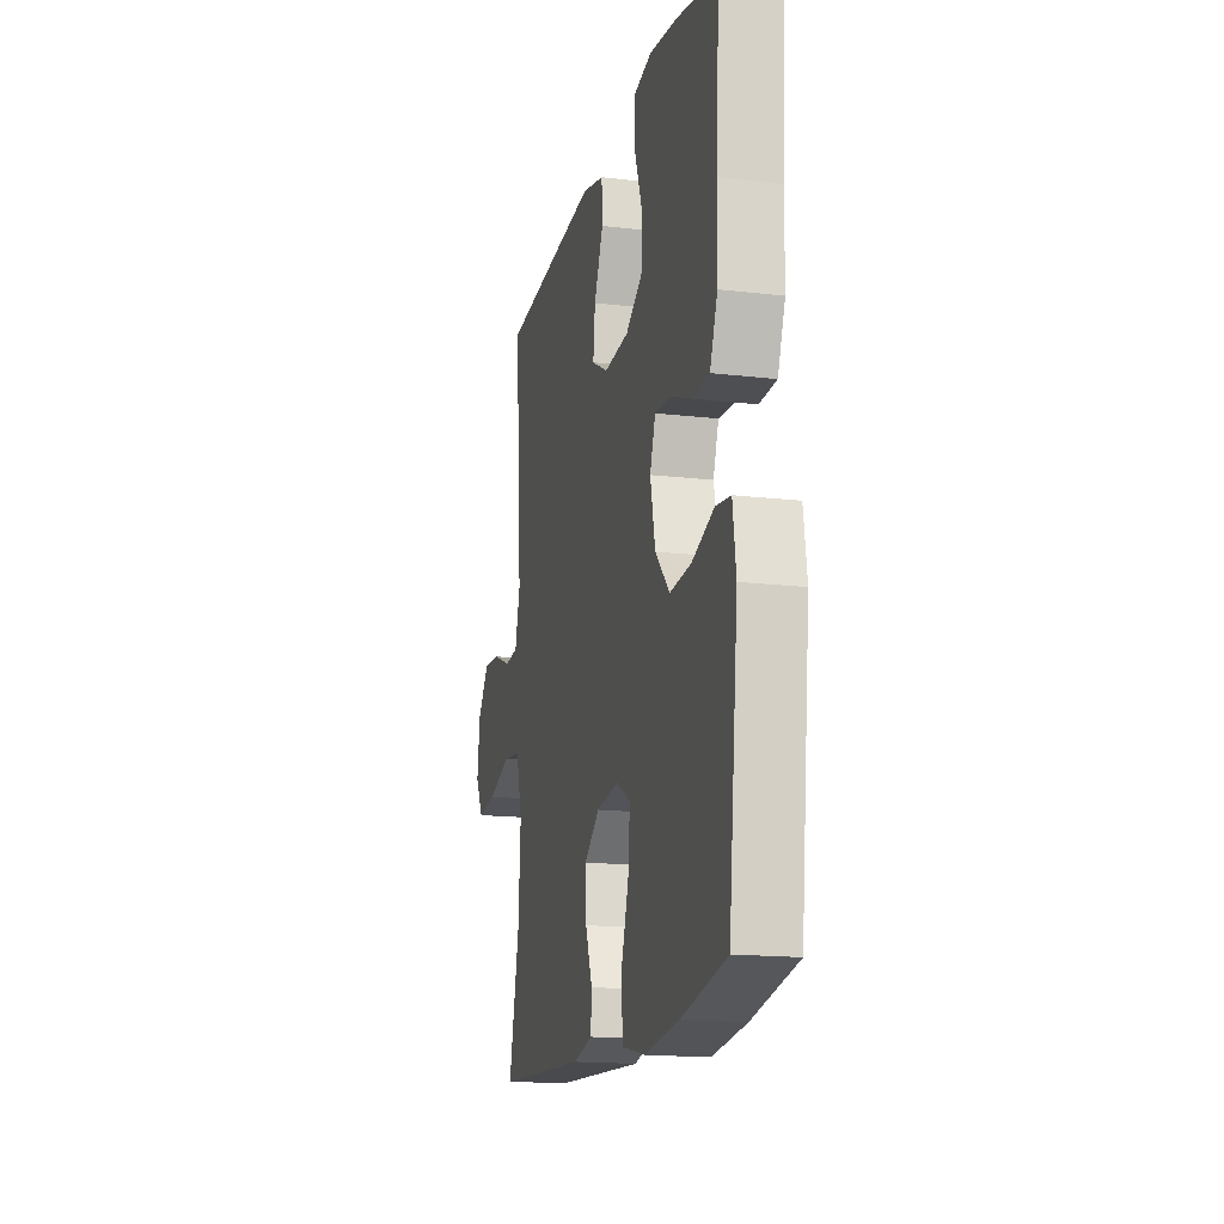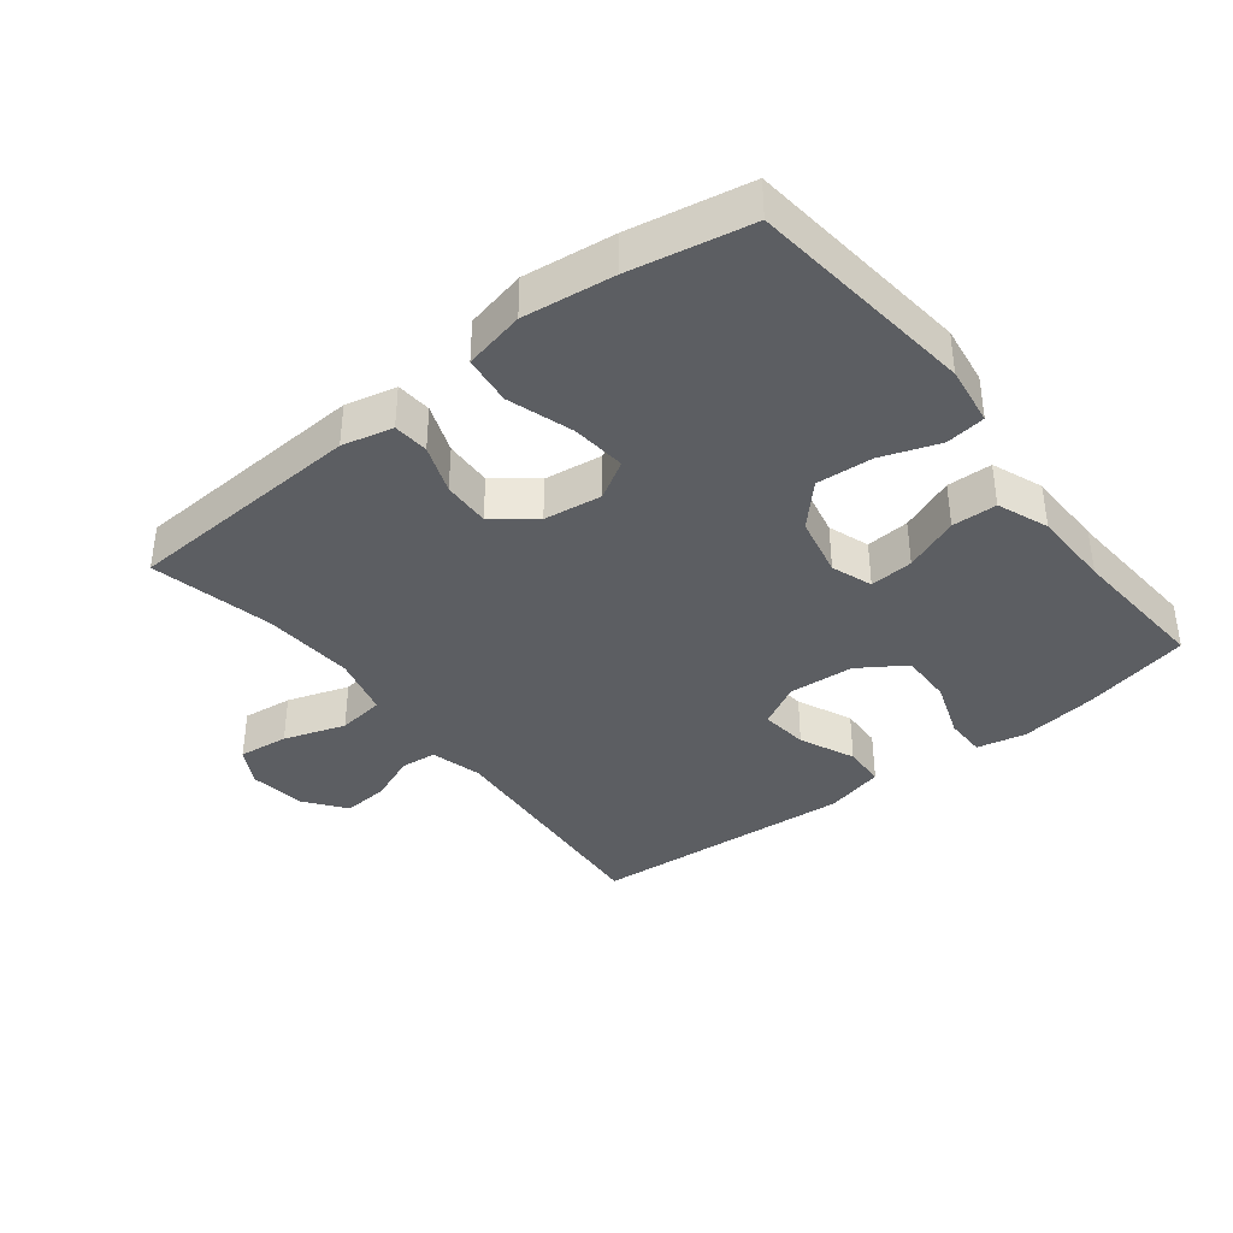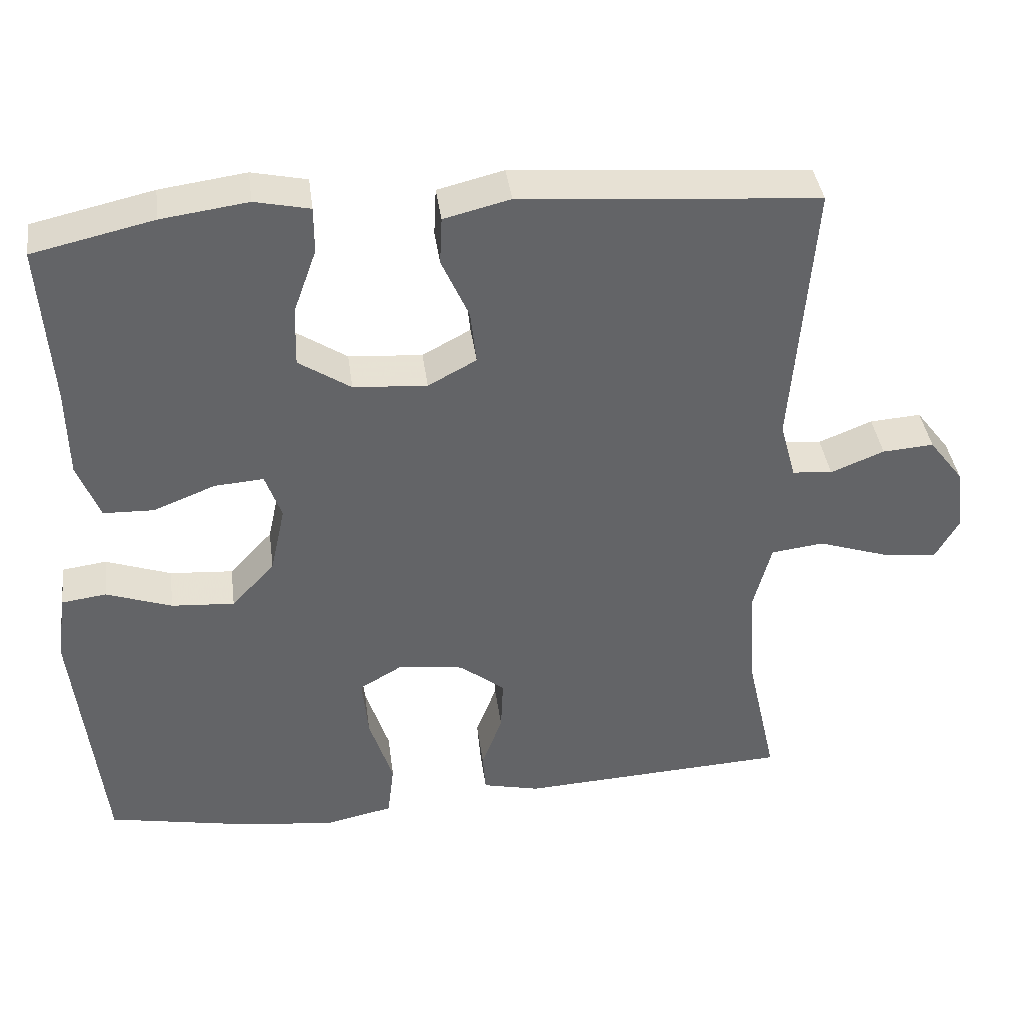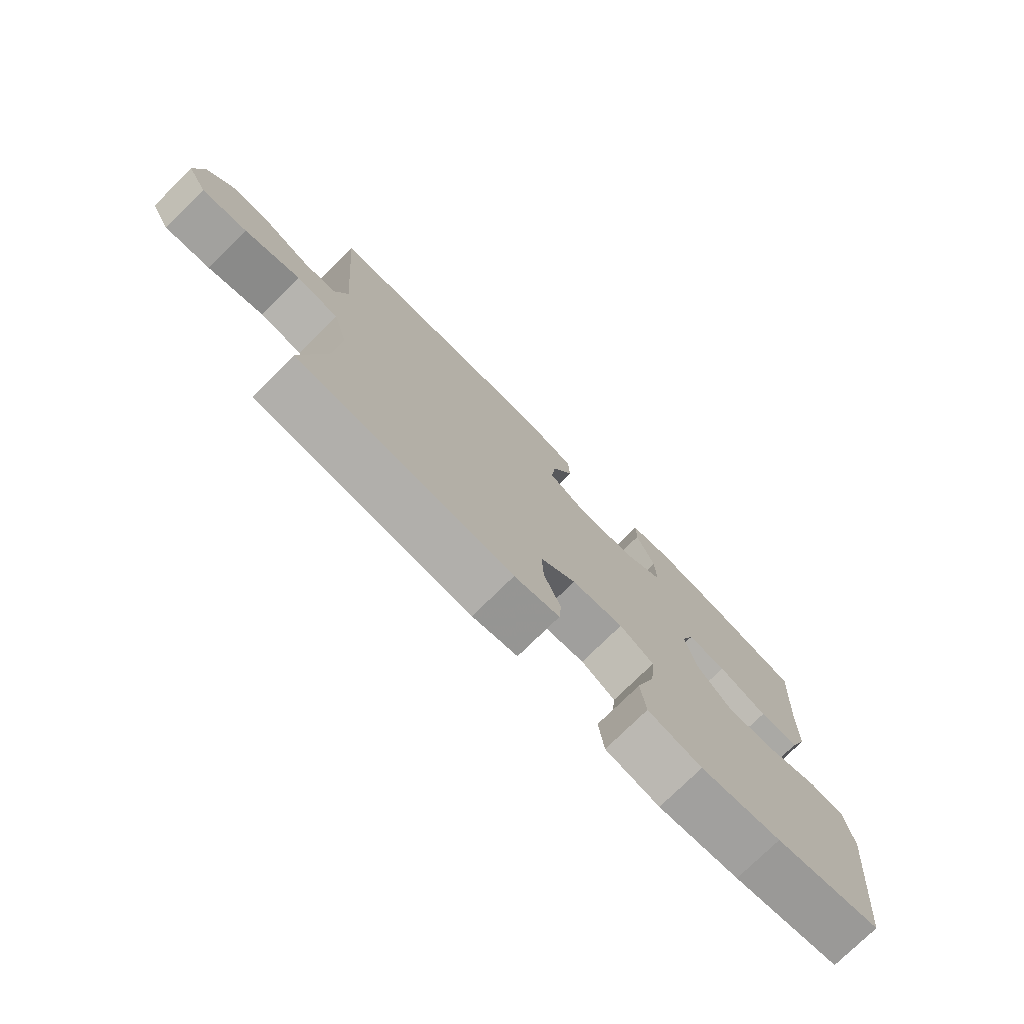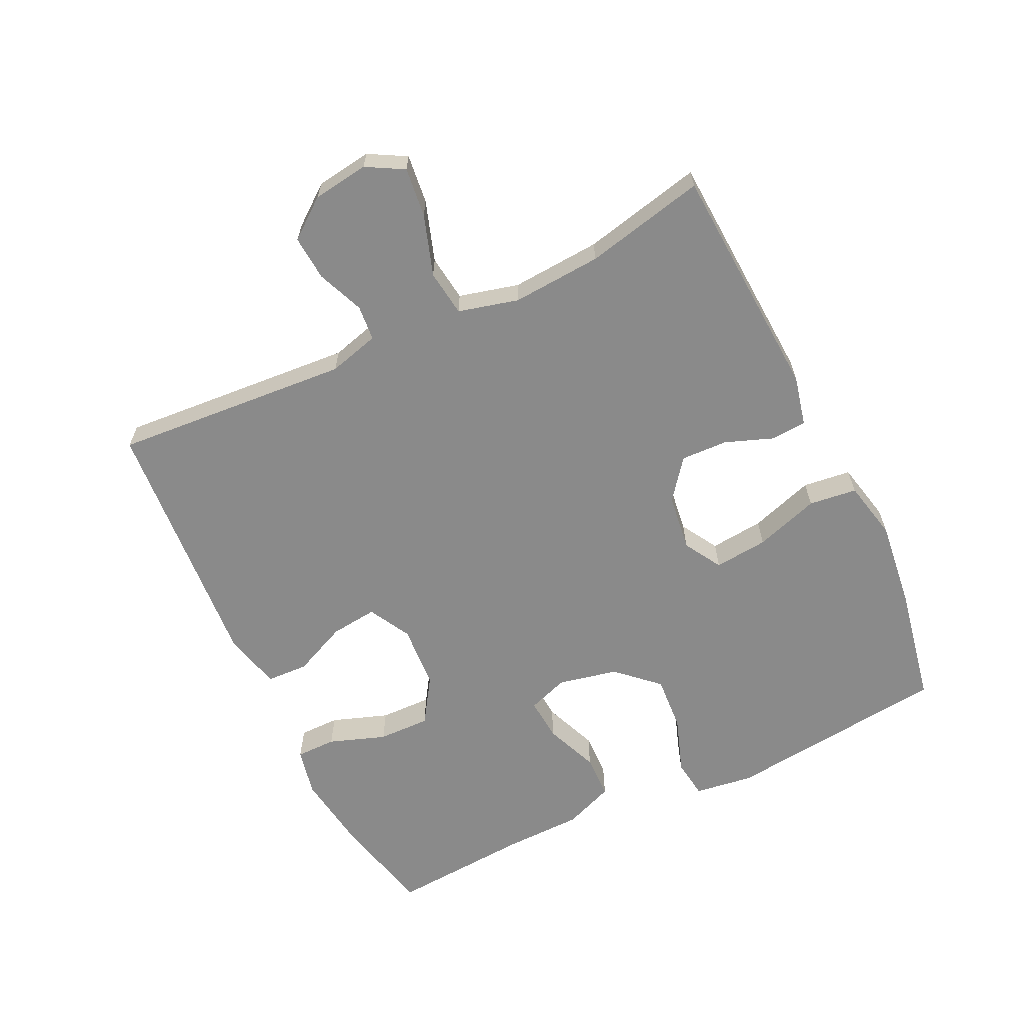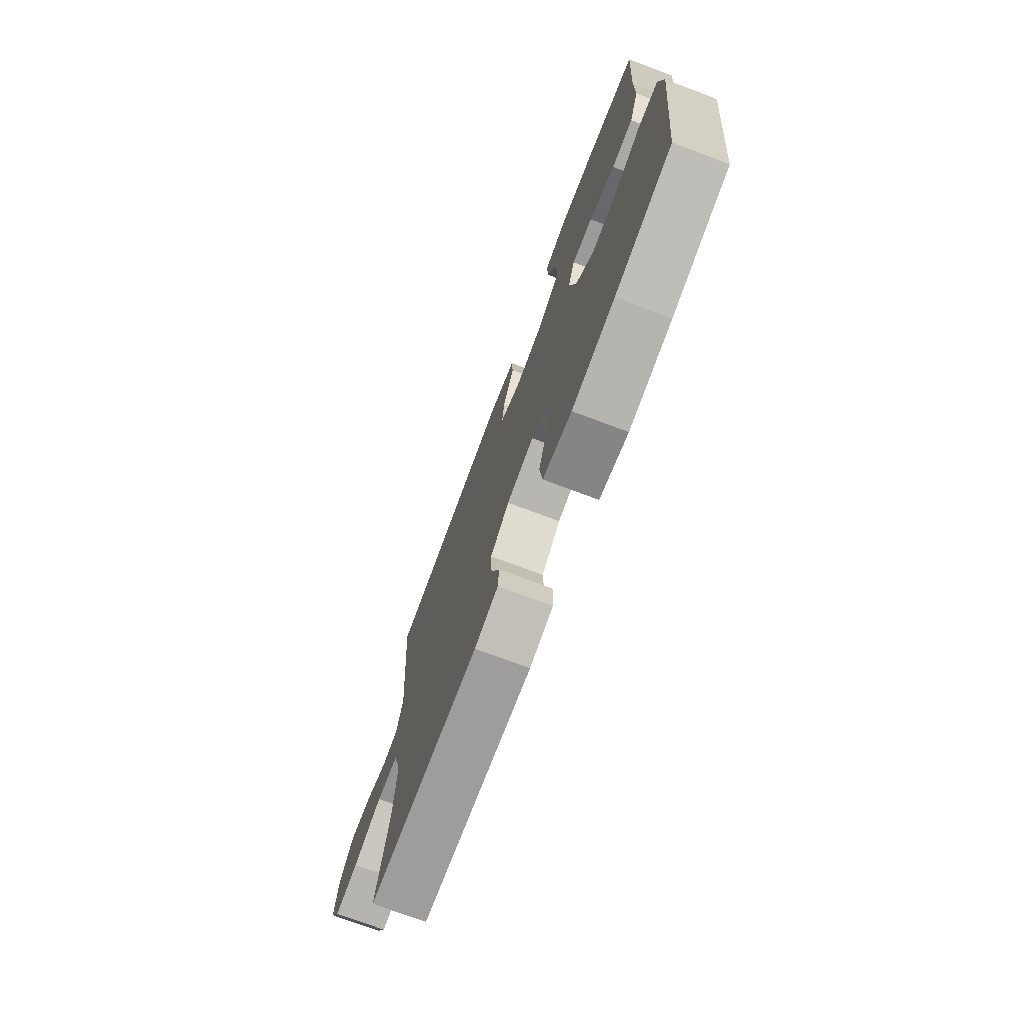
<metadata>
{"format":"obj","ext":"obj","renderer":"f3d","projection":"perspective","resolution":1024,"background":"white","views":[{"elev":-16.3,"azim":-103.6,"up":"+Z"},{"elev":-38.2,"azim":-141.9,"up":"+Y"},{"elev":39.2,"azim":-7.5,"up":"+Z"},{"elev":-76.5,"azim":134.5,"up":"+Z"},{"elev":-63.5,"azim":115.8,"up":"+Y"},{"elev":-73.8,"azim":-110.6,"up":"+Z"}]}
</metadata>
<code>
v -0.5 0.07 0.5
v -0.338 0.07 0.537
v -0.222 0.07 0.553
v -0.148 0.07 0.537
v -0.148 0.07 0.475
v -0.179 0.07 0.388
v -0.181 0.07 0.308
v -0.111 0.07 0.262
v -0.012 0.07 0.255
v 0.053 0.07 0.29
v 0.045 0.07 0.362
v 0.008 0.07 0.445
v 0.011 0.07 0.509
v 0.1 0.07 0.531
v 0.5 0.07 0.5
v 0.472 0.07 0.136
v 0.493 0.07 0.058
v 0.547 0.07 0.053
v 0.619 0.07 0.082
v 0.688 0.07 0.087
v 0.734 0.07 0.027
v 0.746 0.07 -0.059
v 0.714 0.07 -0.116
v 0.638 0.07 -0.107
v 0.545 0.07 -0.076
v 0.474 0.07 -0.085
v 0.45 0.07 -0.177
v 0.459 0.07 -0.315
v 0.5 0.07 -0.5
v 0.136 0.07 -0.52
v 0.059 0.07 -0.502
v 0.055 0.07 -0.448
v 0.083 0.07 -0.374
v 0.086 0.07 -0.302
v 0.025 0.07 -0.254
v -0.063 0.07 -0.242
v -0.121 0.07 -0.276
v -0.113 0.07 -0.359
v -0.081 0.07 -0.458
v -0.09 0.07 -0.532
v -0.182 0.07 -0.552
v -0.319 0.07 -0.535
v -0.5 0.07 -0.5
v -0.538 0.07 -0.155
v -0.525 0.07 -0.065
v -0.465 0.07 -0.057
v -0.377 0.07 -0.088
v -0.292 0.07 -0.094
v -0.234 0.07 -0.032
v -0.214 0.07 0.06
v -0.236 0.07 0.122
v -0.302 0.07 0.117
v -0.385 0.07 0.084
v -0.453 0.07 0.086
v -0.483 0.07 0.163
v -0.485 0.07 0.283
v -0.5 0 0.5
v -0.338 0 0.537
v -0.222 0 0.553
v -0.148 0 0.537
v -0.148 0 0.475
v -0.179 0 0.388
v -0.181 0 0.308
v -0.111 0 0.262
v -0.012 0 0.255
v 0.053 0 0.29
v 0.045 0 0.362
v 0.008 0 0.445
v 0.011 0 0.509
v 0.1 0 0.531
v 0.5 0 0.5
v 0.472 0 0.136
v 0.493 0 0.058
v 0.547 0 0.053
v 0.619 0 0.082
v 0.688 0 0.087
v 0.734 0 0.027
v 0.746 0 -0.059
v 0.714 0 -0.116
v 0.638 0 -0.107
v 0.545 0 -0.076
v 0.474 0 -0.085
v 0.45 0 -0.177
v 0.459 0 -0.315
v 0.5 0 -0.5
v 0.136 0 -0.52
v 0.059 0 -0.502
v 0.055 0 -0.448
v 0.083 0 -0.374
v 0.086 0 -0.302
v 0.025 0 -0.254
v -0.063 0 -0.242
v -0.121 0 -0.276
v -0.113 0 -0.359
v -0.081 0 -0.458
v -0.09 0 -0.532
v -0.182 0 -0.552
v -0.319 0 -0.535
v -0.5 0 -0.5
v -0.538 0 -0.155
v -0.525 0 -0.065
v -0.465 0 -0.057
v -0.377 0 -0.088
v -0.292 0 -0.094
v -0.234 0 -0.032
v -0.214 0 0.06
v -0.236 0 0.122
v -0.302 0 0.117
v -0.385 0 0.084
v -0.453 0 0.086
v -0.483 0 0.163
v -0.485 0 0.283
f 53 54 55 56
f 52 53 56 1
f 51 52 1 2
f 50 51 2 3
f 44 45 46 47
f 44 47 48
f 43 44 48
f 42 43 48 49
f 38 39 40 41
f 37 38 41 42
f 30 31 32 33
f 28 29 30 33
f 27 28 33 34
f 26 27 34 35
f 22 23 24 25
f 20 21 22 25
f 18 19 20 25
f 17 18 25 26
f 16 17 26 35
f 11 12 13 14
f 10 11 14 15
f 9 10 15 16
f 3 4 5 6
f 50 3 6 7
f 37 42 49 50
f 36 37 50 7
f 35 36 7 8
f 8 9 16 35
f 112 111 110 109
f 57 112 109 108
f 58 57 108 107
f 59 58 107 106
f 103 102 101 100
f 104 103 100
f 104 100 99
f 105 104 99 98
f 97 96 95 94
f 98 97 94 93
f 89 88 87 86
f 89 86 85 84
f 90 89 84 83
f 91 90 83 82
f 81 80 79 78
f 81 78 77 76
f 81 76 75 74
f 82 81 74 73
f 91 82 73 72
f 70 69 68 67
f 71 70 67 66
f 72 71 66 65
f 62 61 60 59
f 63 62 59 106
f 106 105 98 93
f 63 106 93 92
f 64 63 92 91
f 91 72 65 64
f 1 57 58 2
f 2 58 59 3
f 3 59 60 4
f 4 60 61 5
f 5 61 62 6
f 6 62 63 7
f 7 63 64 8
f 8 64 65 9
f 9 65 66 10
f 10 66 67 11
f 11 67 68 12
f 12 68 69 13
f 13 69 70 14
f 14 70 71 15
f 15 71 72 16
f 16 72 73 17
f 17 73 74 18
f 18 74 75 19
f 19 75 76 20
f 20 76 77 21
f 21 77 78 22
f 22 78 79 23
f 23 79 80 24
f 24 80 81 25
f 25 81 82 26
f 26 82 83 27
f 27 83 84 28
f 28 84 85 29
f 29 85 86 30
f 30 86 87 31
f 31 87 88 32
f 32 88 89 33
f 33 89 90 34
f 34 90 91 35
f 35 91 92 36
f 36 92 93 37
f 37 93 94 38
f 38 94 95 39
f 39 95 96 40
f 40 96 97 41
f 41 97 98 42
f 42 98 99 43
f 43 99 100 44
f 44 100 101 45
f 45 101 102 46
f 46 102 103 47
f 47 103 104 48
f 48 104 105 49
f 49 105 106 50
f 50 106 107 51
f 51 107 108 52
f 52 108 109 53
f 53 109 110 54
f 54 110 111 55
f 55 111 112 56
f 56 112 57 1

</code>
